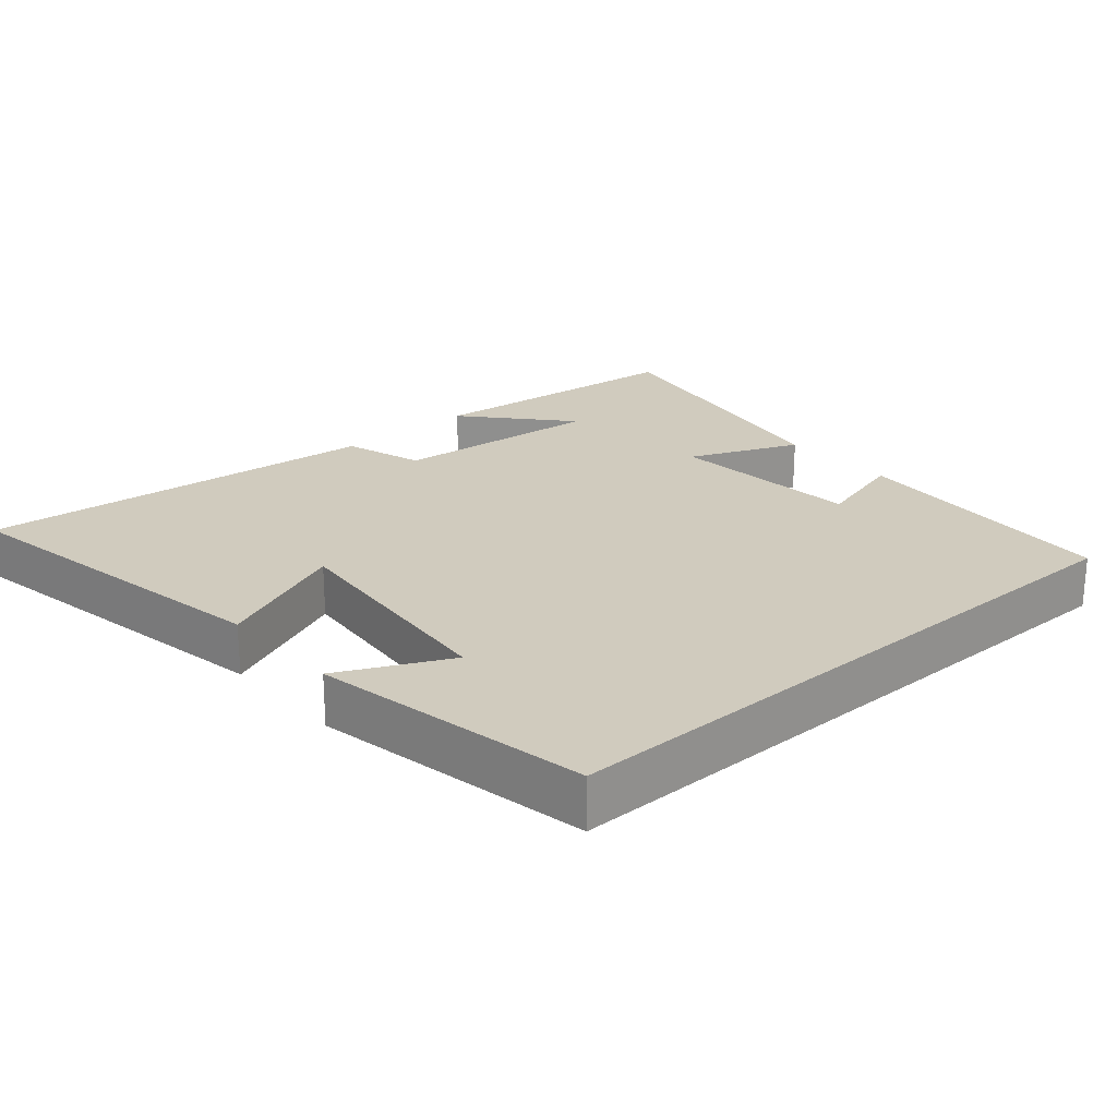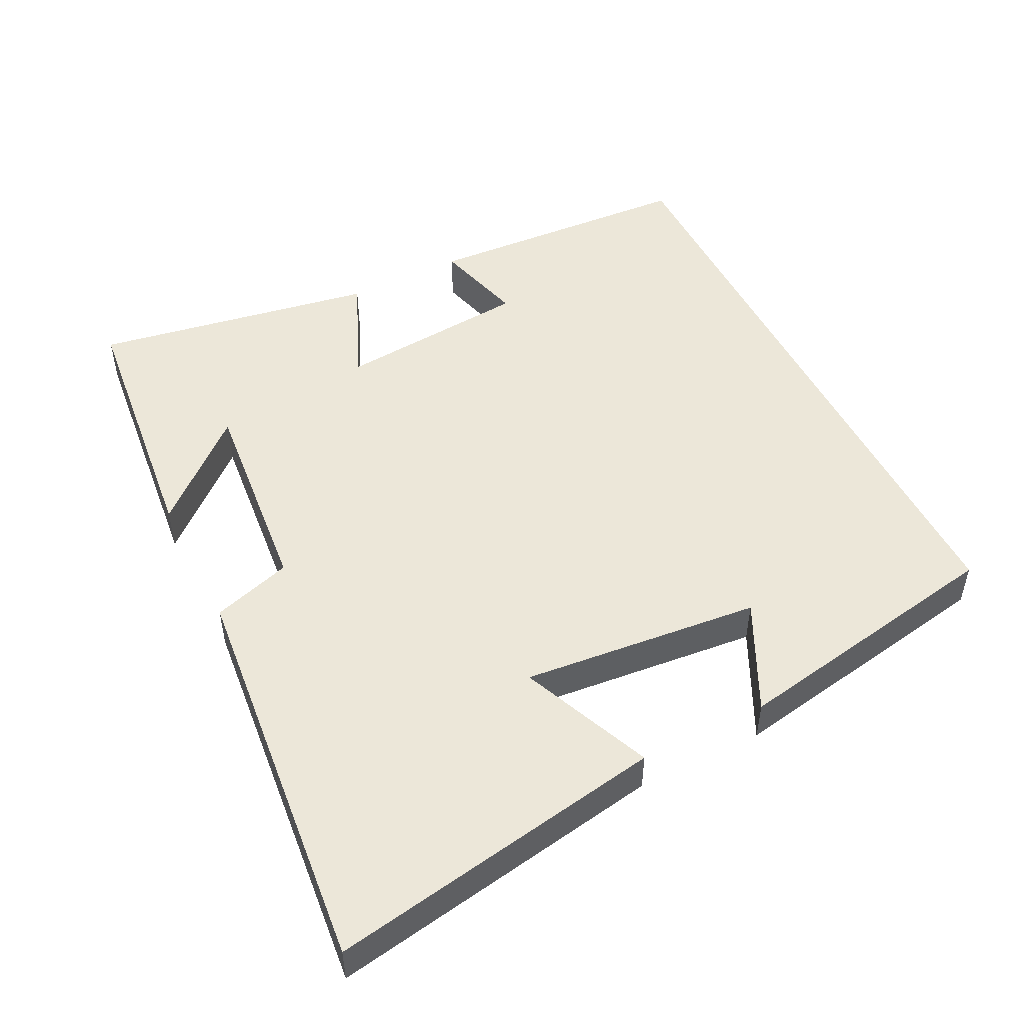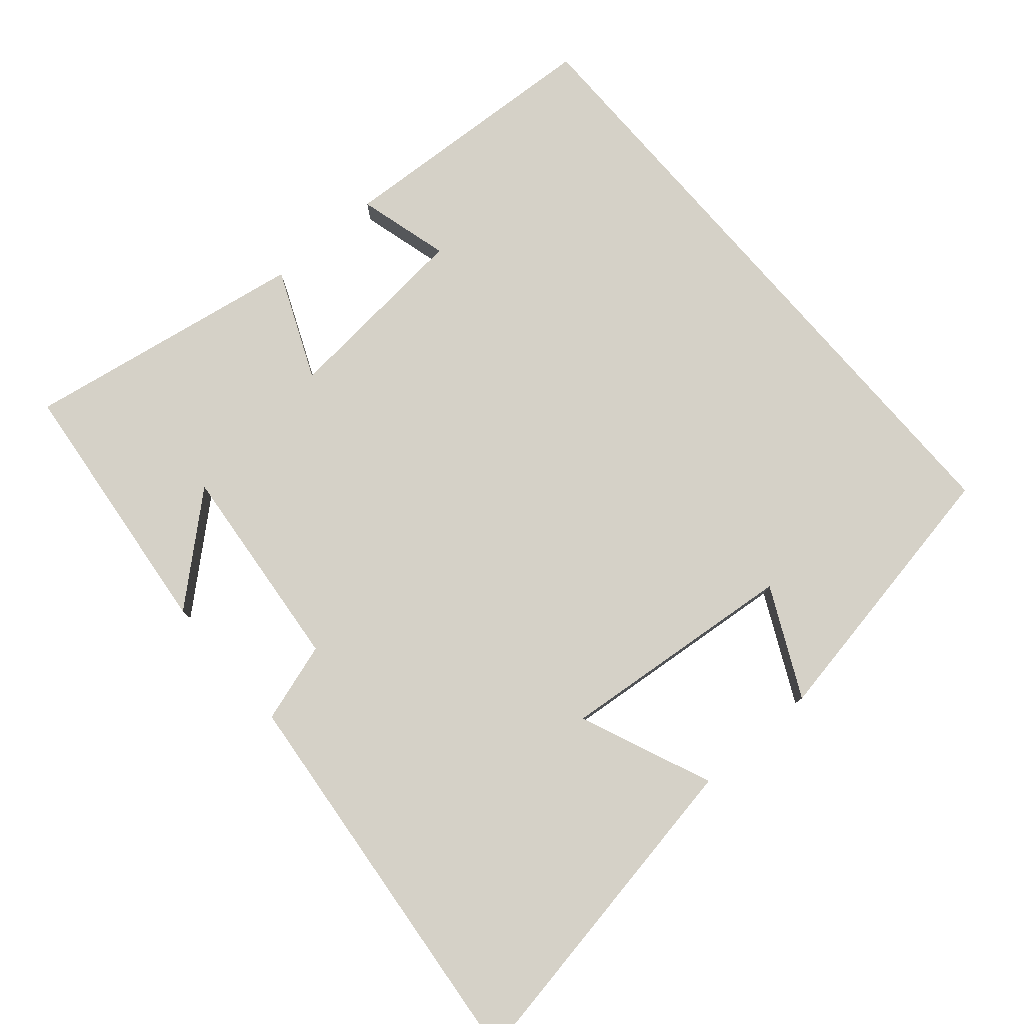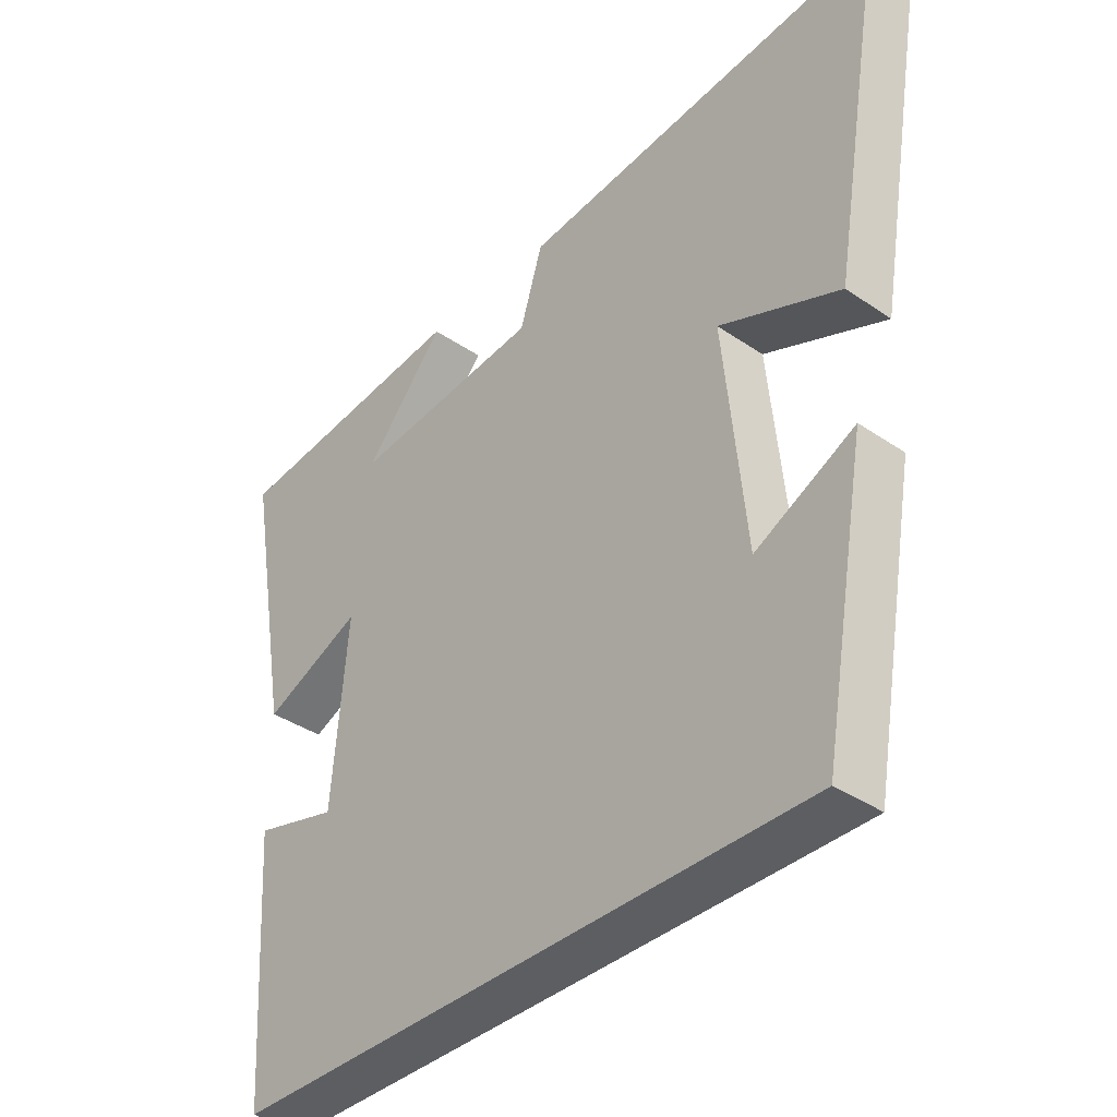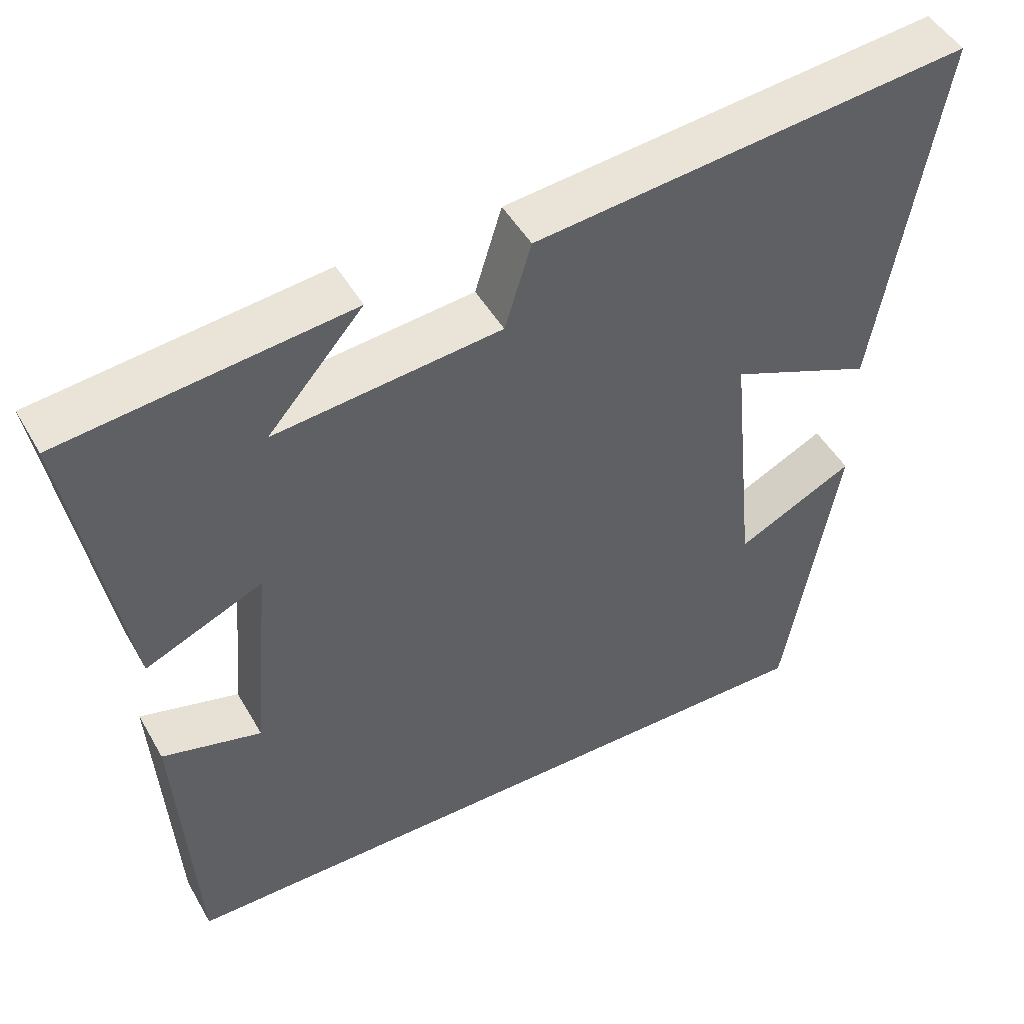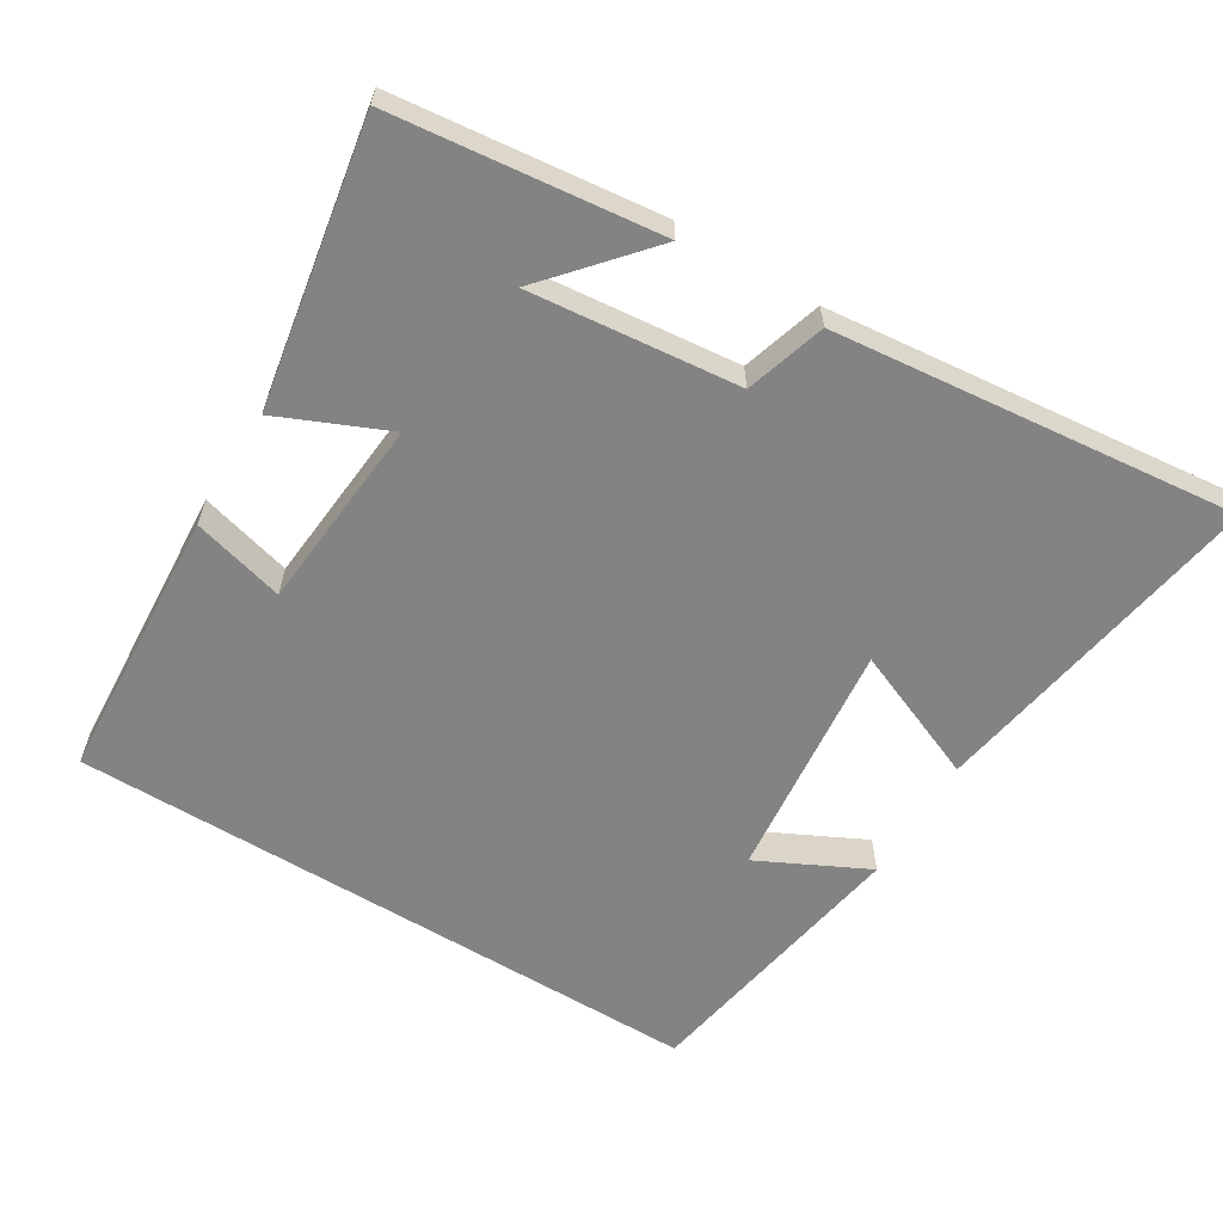
<metadata>
{"format":"obj","ext":"obj","renderer":"f3d","projection":"perspective","resolution":1024,"background":"white","views":[{"elev":23.5,"azim":138.7,"up":"+Y"},{"elev":49.8,"azim":63.2,"up":"+Y"},{"elev":78.8,"azim":49.1,"up":"+Y"},{"elev":-37.7,"azim":48.9,"up":"+Z"},{"elev":47.8,"azim":-28.6,"up":"+Z"},{"elev":-61.2,"azim":-31.3,"up":"+Y"}]}
</metadata>
<code>
v 0.43 0.07 -0.5
v -0.476 0.07 -0.5
v -0.5 0.07 -0.114
v -0.37 0.07 -0.149
v -0.346 0.07 0.125
v -0.5 0.07 0.058
v -0.57 0.07 0.458
v -0.194 0.07 0.5
v -0.319 0.07 0.357
v -0.023 0.07 0.387
v 0.012 0.07 0.5
v 0.582 0.07 0.559
v 0.5 0.07 0.079
v 0.312 0.07 0.157
v 0.346 0.07 -0.181
v 0.5 0.07 -0.105
v 0.43 0 -0.5
v -0.476 0 -0.5
v -0.5 0 -0.114
v -0.37 0 -0.149
v -0.346 0 0.125
v -0.5 0 0.058
v -0.57 0 0.458
v -0.194 0 0.5
v -0.319 0 0.357
v -0.023 0 0.387
v 0.012 0 0.5
v 0.582 0 0.559
v 0.5 0 0.079
v 0.312 0 0.157
v 0.346 0 -0.181
v 0.5 0 -0.105
f 15 16 1
f 12 13 14
f 11 12 14
f 10 11 14
f 9 10 14 15
f 7 8 9
f 5 6 7 9
f 9 15 1
f 5 9 1
f 4 5 1
f 1 2 3 4
f 17 32 31
f 30 29 28
f 30 28 27
f 30 27 26
f 31 30 26 25
f 25 24 23
f 25 23 22 21
f 17 31 25
f 17 25 21
f 17 21 20
f 20 19 18 17
f 1 17 18 2
f 2 18 19 3
f 3 19 20 4
f 4 20 21 5
f 5 21 22 6
f 6 22 23 7
f 7 23 24 8
f 8 24 25 9
f 9 25 26 10
f 10 26 27 11
f 11 27 28 12
f 12 28 29 13
f 13 29 30 14
f 14 30 31 15
f 15 31 32 16
f 16 32 17 1

</code>
